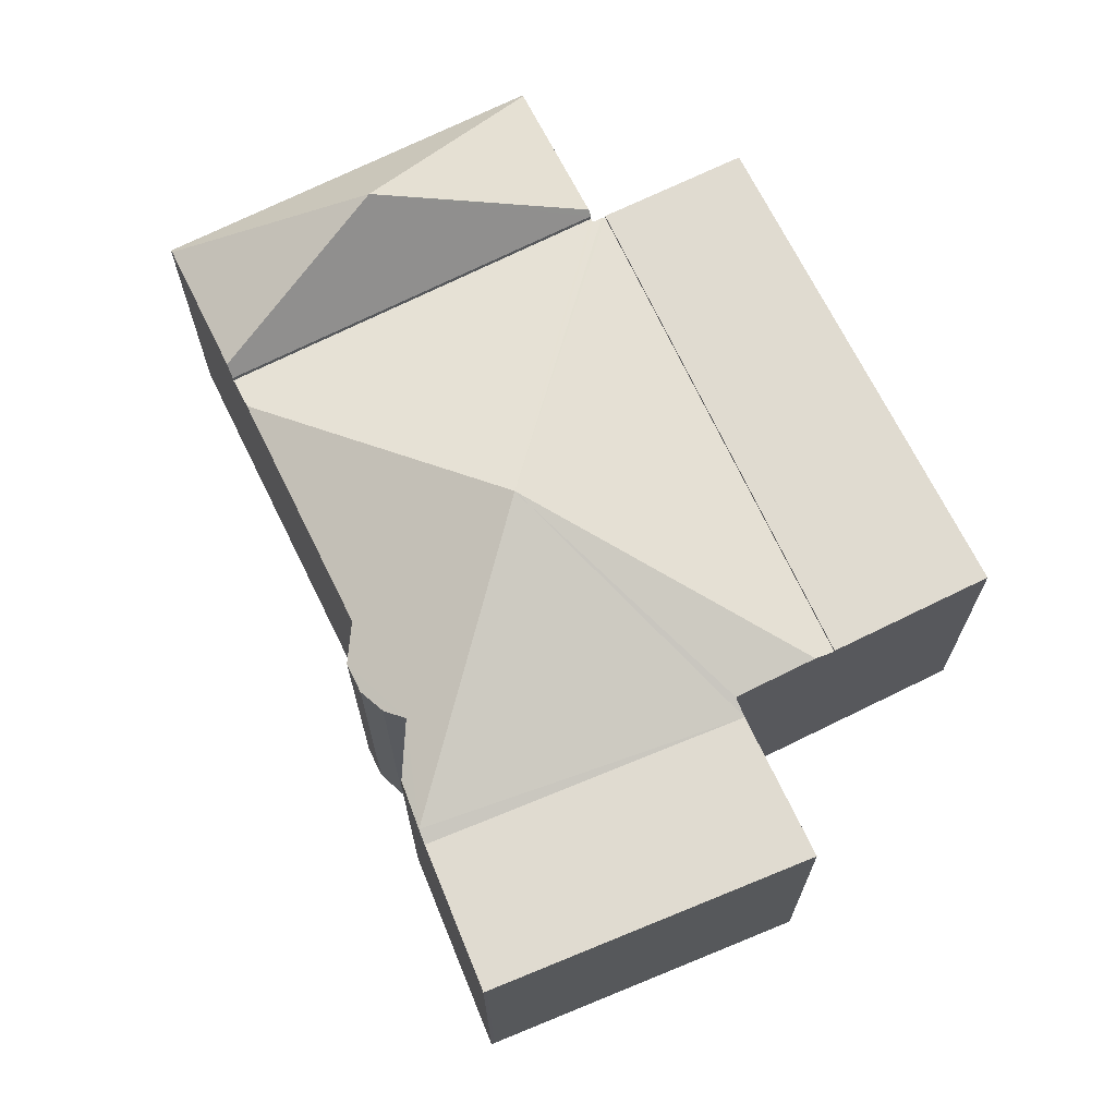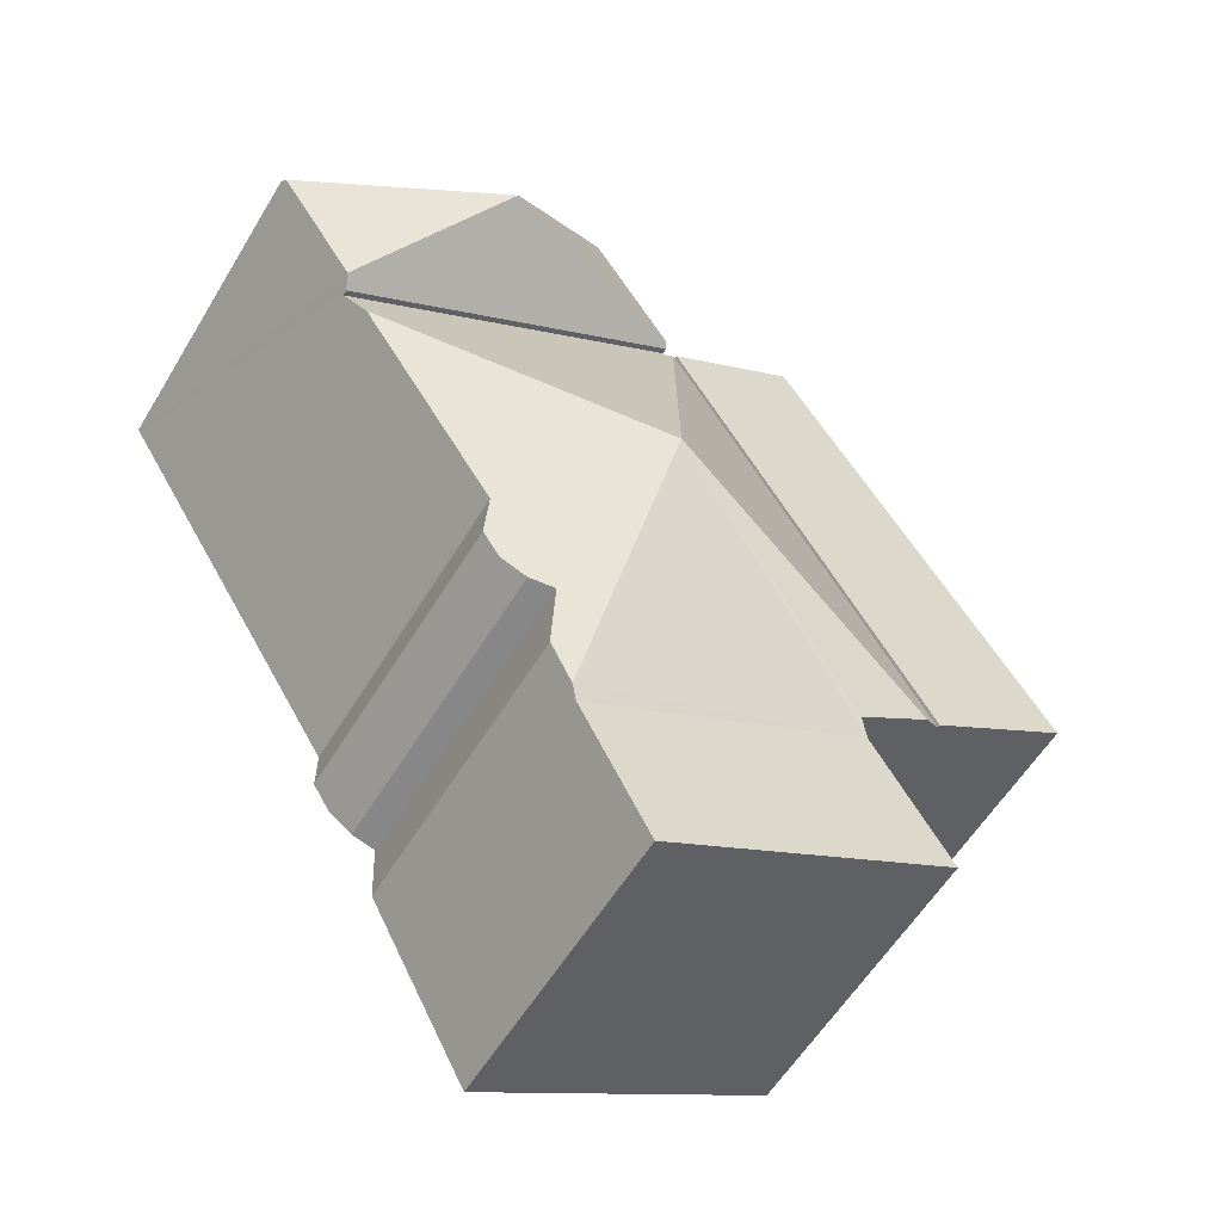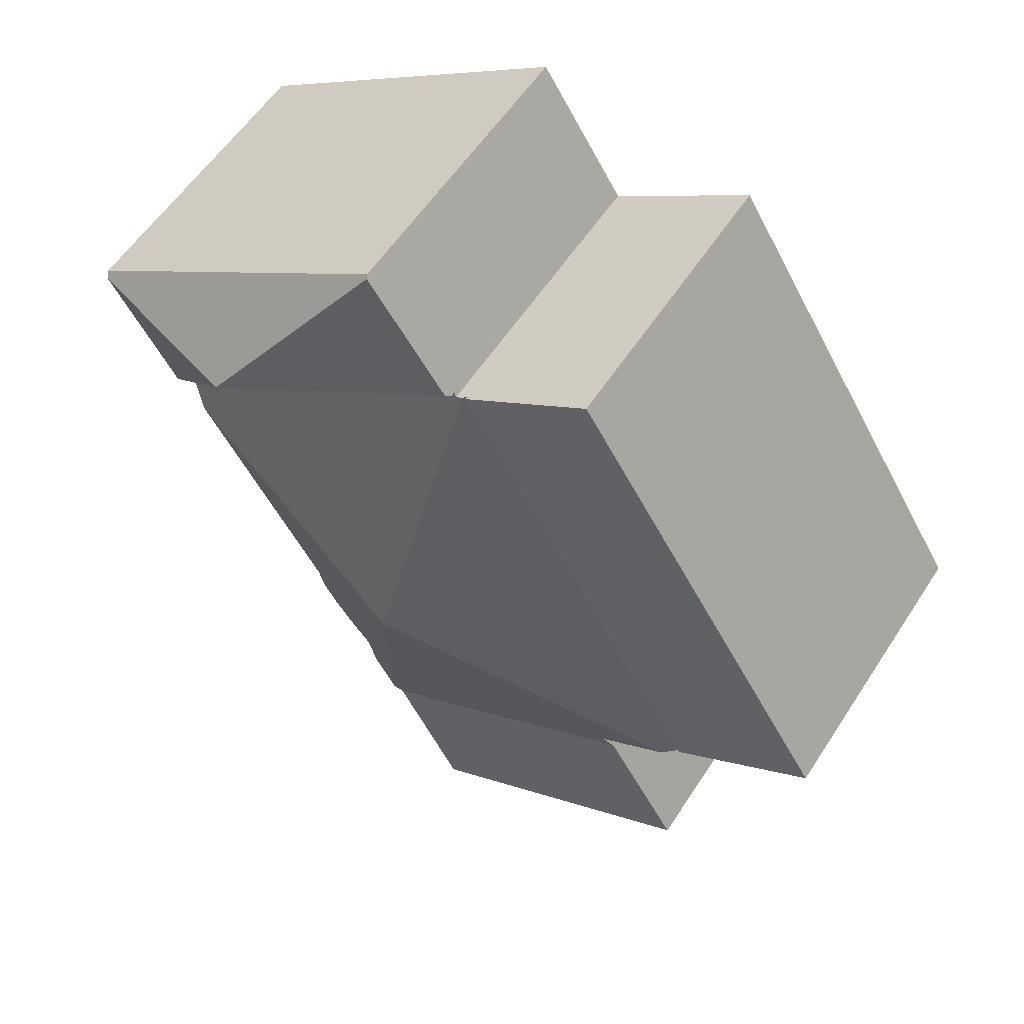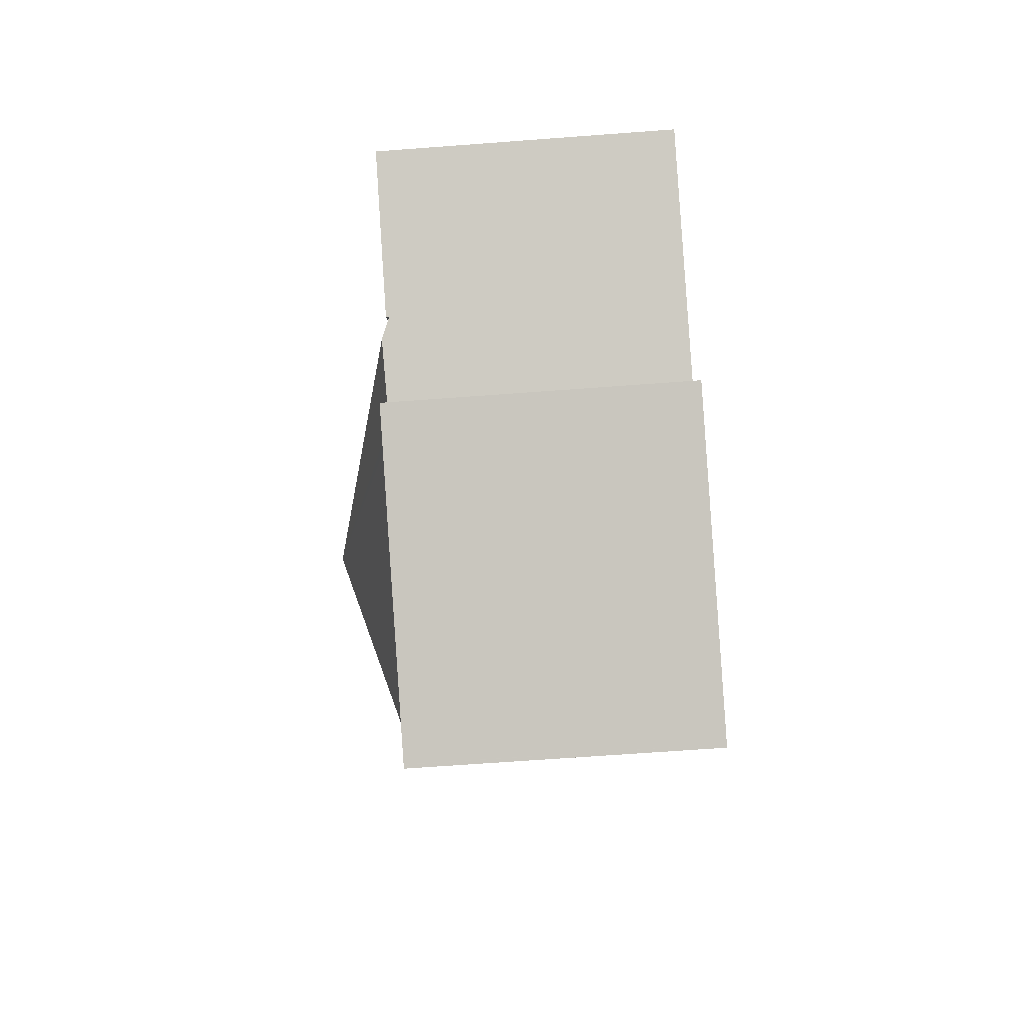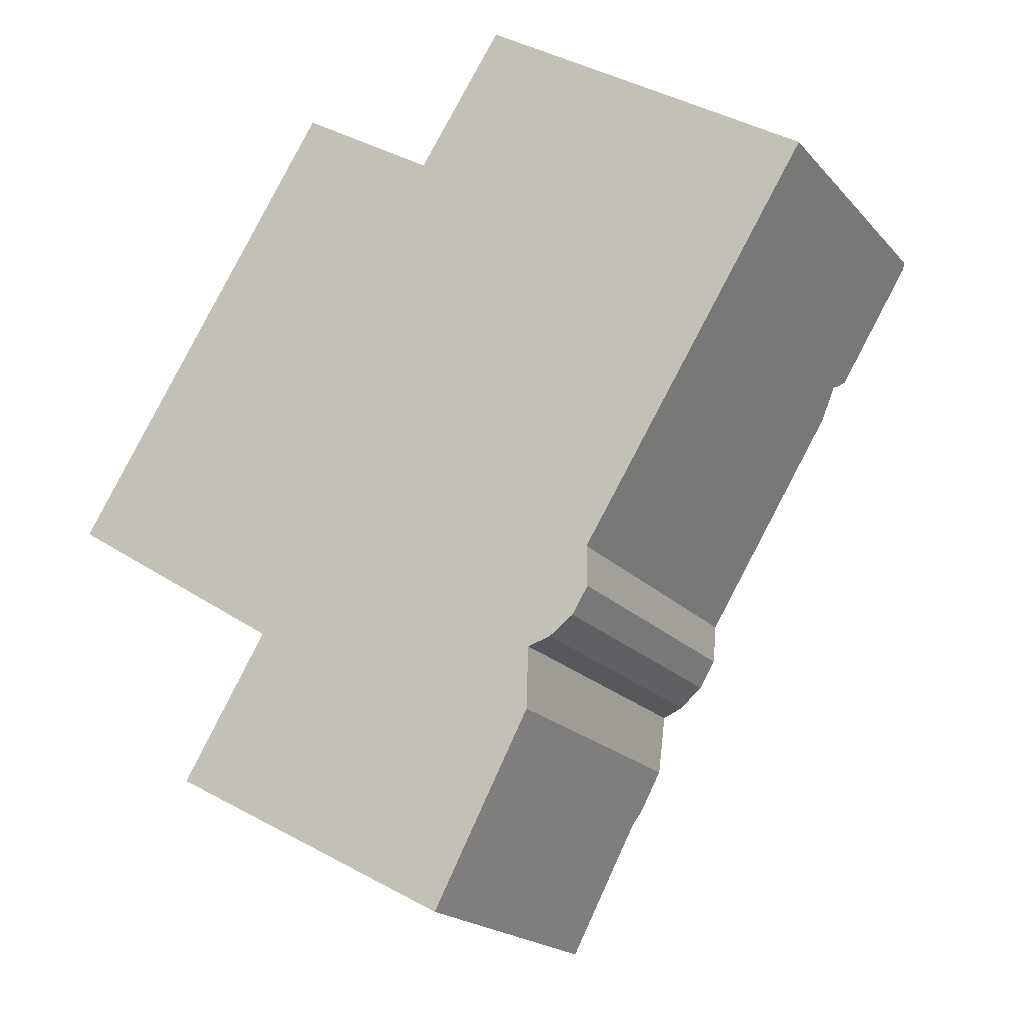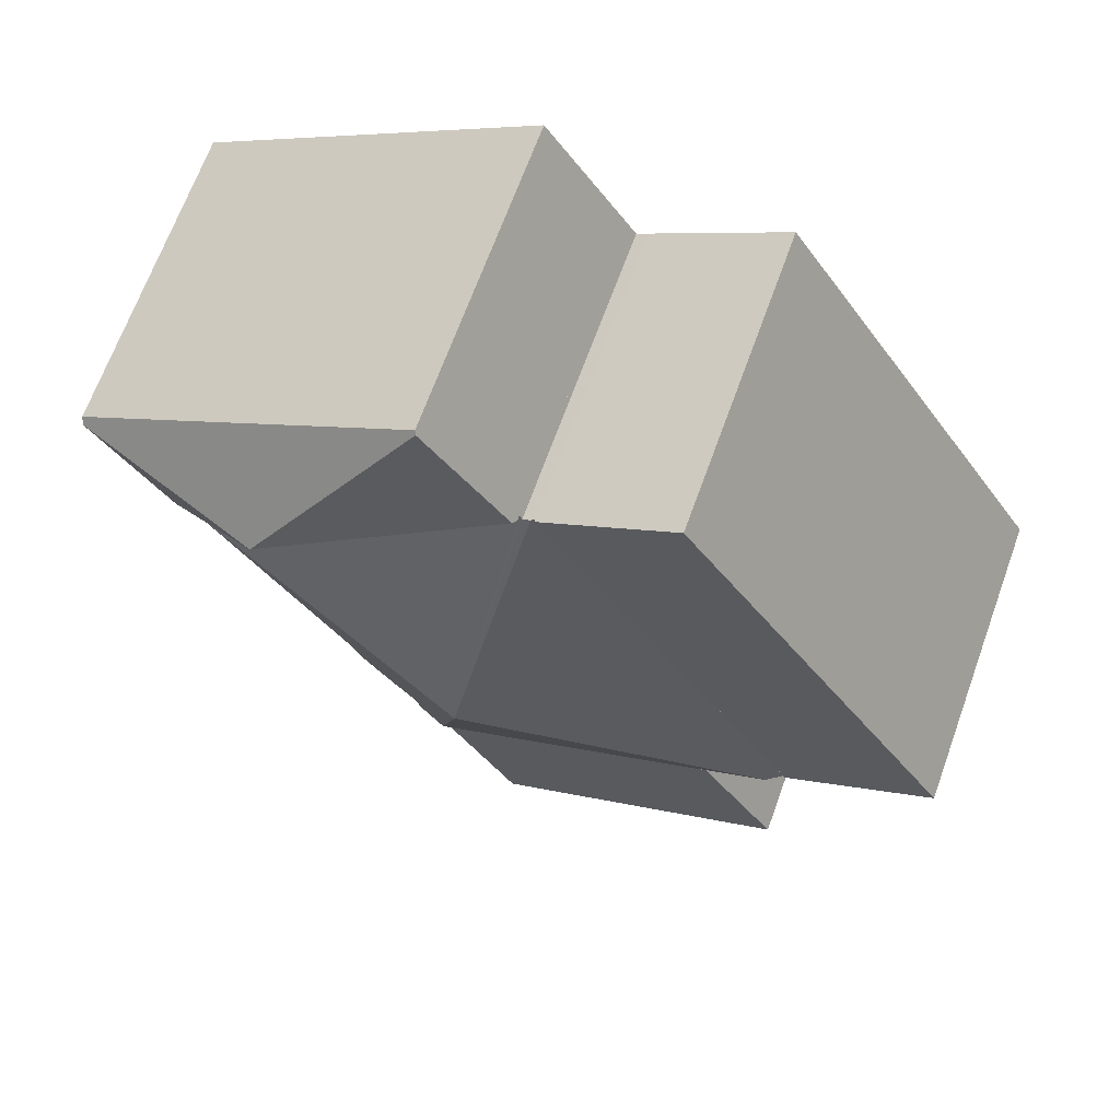
<metadata>
{"format":"obj","ext":"obj","renderer":"f3d","projection":"perspective","resolution":1024,"background":"white","views":[{"elev":69.9,"azim":-174.2,"up":"+Y"},{"elev":-56.9,"azim":149.3,"up":"+Z"},{"elev":56.6,"azim":-147.5,"up":"+Z"},{"elev":-63.4,"azim":-85.6,"up":"+Z"},{"elev":-19.5,"azim":28.2,"up":"+Z"},{"elev":67.8,"azim":-160.1,"up":"+Z"}]}
</metadata>
<code>
v  6.281 6.815 9.941
v  3.261 6.815 -2.043
v  0 6.815 4.173e-16
v  9.275 6.815 8.08
v  6.281 -6.087e-16 9.941
v  9.275 -4.948e-16 8.08
v  3.261 1.251e-16 -2.043
v  0 0 0
v  13.84 7.072 -2.519
v  10.53 8.745 0.234
v  16.88 7.023 2.356
v  12.38 7.143 -4.614
v  11.84 6.856 -6.95
v  13.85 6.882 -3.442
v  13.47 6.887 -4.047
v  12.91 6.994 -4.457
v  12.34 6.89 -5.94
v  5.106 6.733 -3.727
v  11.69 6.733 -7.245
v  10.02 6.733 -10.22
v  10.09 6.733 -10.26
v  10.01 6.733 -10.21
v  3.34 6.733 -6.648
v  5.338 6.893 -3.344
v  3.675 6.938 -2.302
v  3.261 6.745 -2.043
v  9.275 6.745 8.08
v  9.358 6.784 8.028
v  9.54 6.783 7.915
v  9.602 6.745 8.01
v  17.32 6.745 3.069
v  13.84 1.542e-16 -2.519
v  16.88 -1.443e-16 2.356
v  17.32 -1.879e-16 3.069
v  13.47 2.478e-16 -4.047
v  13.85 2.108e-16 -3.442
v  12.91 2.729e-16 -4.457
v  12.34 3.685e-16 -6.018
v  12.34 6.876 -6.018
v  11.69 4.436e-16 -7.245
v  10.09 6.28e-16 -10.26
v  11.84 4.256e-16 -6.95
v  12.38 2.825e-16 -4.614
v  12.34 3.637e-16 -5.94
v  10.02 6.257e-16 -10.22
v  3.34 4.071e-16 -6.648
v  10.01 6.254e-16 -10.21
v  5.338 2.048e-16 -3.344
v  3.675 1.41e-16 -2.302
v  5.106 2.282e-16 -3.727
v  9.54 -4.847e-16 7.915
v  9.602 -4.905e-16 8.01
v  9.358 -4.916e-16 8.028
v  14.55 8.873 7.008
v  19.13 7.115 5.977
v  17.45 7.142 3.277
v  19.2 6.983 6.079
v  11.54 6.983 10.98
v  11.5 7.054 10.93
v  9.602 6.873 8.01
v  17.32 6.873 3.069
v  9.665 6.999 8.107
v  11.54 -6.725e-16 10.98
v  19.2 -3.722e-16 6.079
v  19.13 -3.66e-16 5.977
v  17.45 -2.007e-16 3.277
v  9.665 -4.964e-16 8.107
v  11.5 -6.692e-16 10.93
g defaultobject
f 1 2 3
f 2 1 4
f 5 4 1
f 4 5 6
f 6 2 4
f 2 6 7
f 7 3 2
f 3 7 8
f 8 1 3
f 1 8 5
f 5 7 6
f 7 5 8
f 9 10 11
f 10 9 12
f 10 12 13
f 12 9 14
f 12 14 15
f 12 15 16
f 13 12 17
f 18 13 19
f 10 13 18
f 20 19 21
f 19 20 18
f 18 20 22
f 18 22 23
f 10 18 24
f 10 24 25
f 26 10 25
f 10 26 27
f 10 27 28
f 29 10 28
f 10 29 30
f 10 30 31
f 10 31 11
f 11 32 9
f 32 11 31
f 32 31 33
f 33 31 34
f 14 35 15
f 35 14 36
f 15 37 16
f 37 15 35
f 38 13 39
f 13 38 19
f 19 38 21
f 21 38 40
f 21 40 41
f 40 38 42
f 32 14 9
f 14 32 36
f 43 17 12
f 17 43 39
f 39 43 38
f 38 43 44
f 16 43 12
f 43 16 37
f 41 20 21
f 20 41 45
f 45 22 20
f 22 45 23
f 23 45 46
f 46 45 47
f 48 25 24
f 25 48 26
f 26 48 7
f 7 48 49
f 46 18 23
f 18 46 24
f 24 46 48
f 48 46 50
f 7 27 26
f 27 7 6
f 51 30 29
f 30 51 52
f 27 29 28
f 29 27 51
f 51 27 6
f 51 6 53
f 52 31 30
f 31 52 34
f 47 43 46
f 43 47 44
f 44 47 38
f 38 47 42
f 42 47 40
f 40 47 41
f 41 47 45
f 37 32 43
f 32 37 36
f 36 37 35
f 7 53 6
f 53 7 51
f 51 7 49
f 51 49 52
f 52 49 34
f 34 49 48
f 34 48 50
f 34 50 46
f 34 46 43
f 34 43 33
f 33 43 32
f 54 55 56
f 54 57 55
f 57 54 58
f 58 54 59
f 60 56 61
f 56 60 54
f 54 60 62
f 54 62 59
f 63 57 58
f 57 63 64
f 57 56 55
f 56 57 64
f 56 64 61
f 61 64 65
f 61 65 66
f 61 66 34
f 34 60 61
f 60 34 52
f 60 59 62
f 59 60 52
f 59 52 58
f 58 52 67
f 58 67 68
f 58 68 63
f 66 52 34
f 52 66 65
f 52 65 64
f 52 64 68
f 68 64 63
f 52 68 67

</code>
